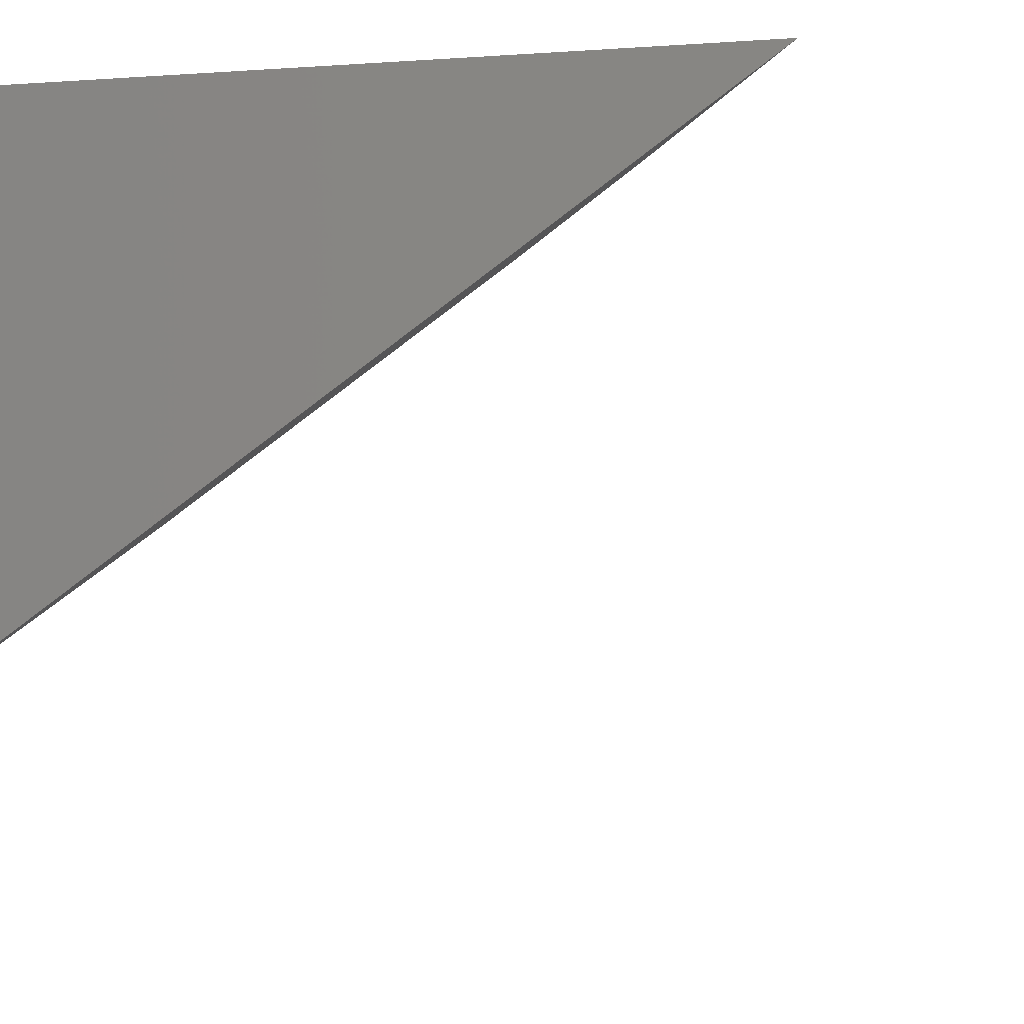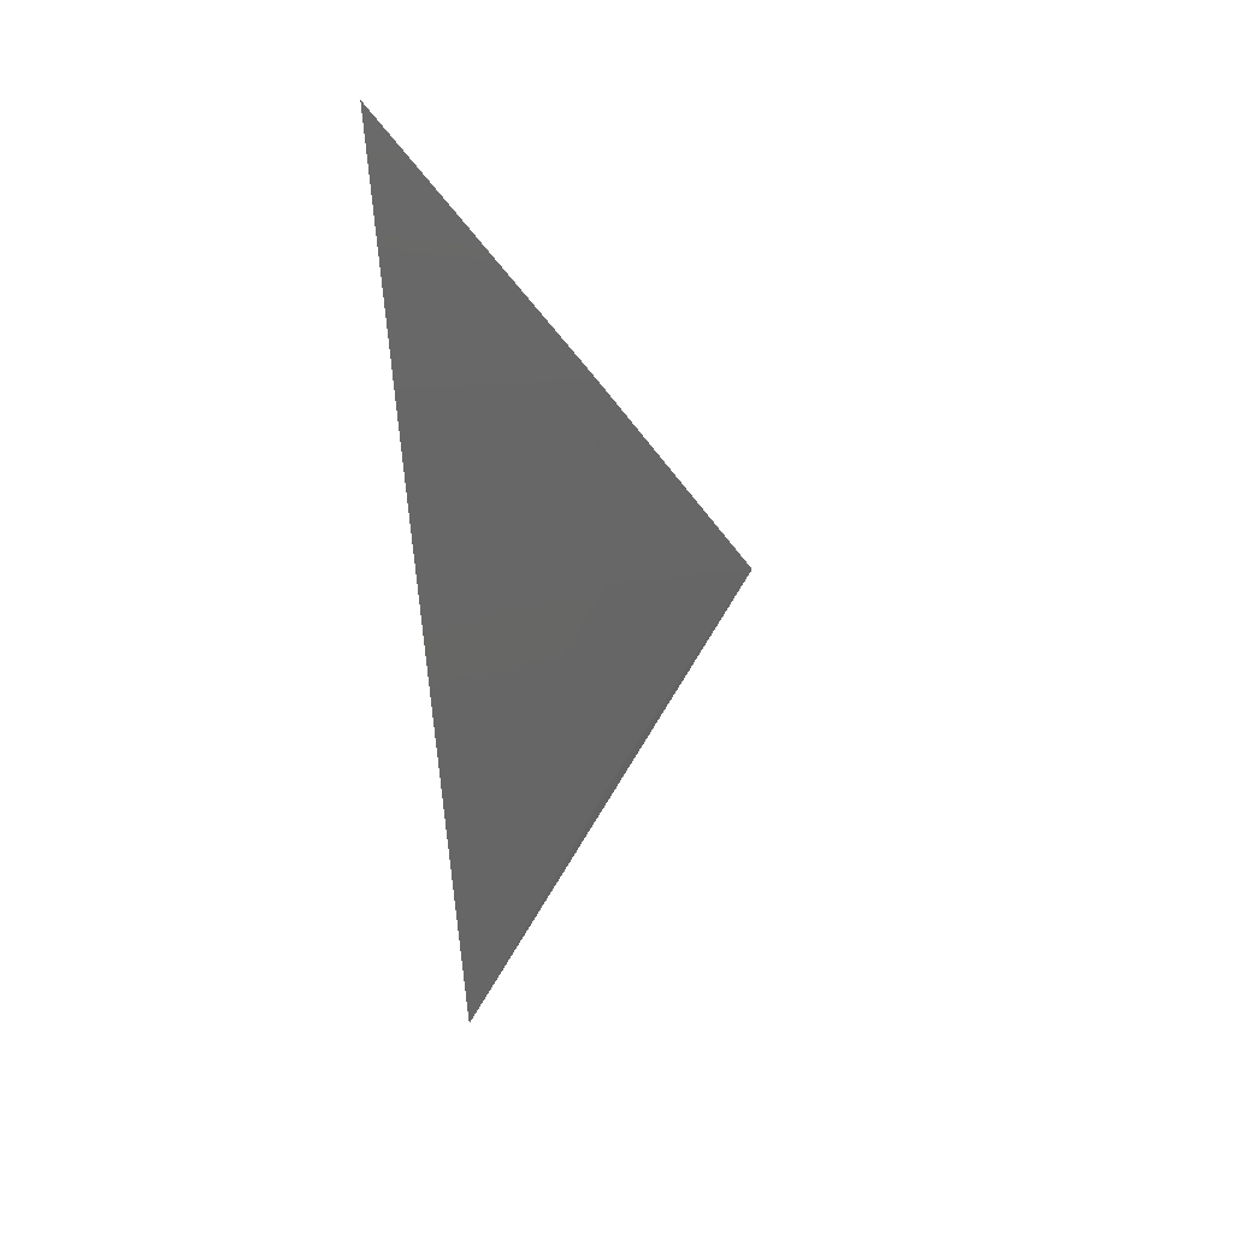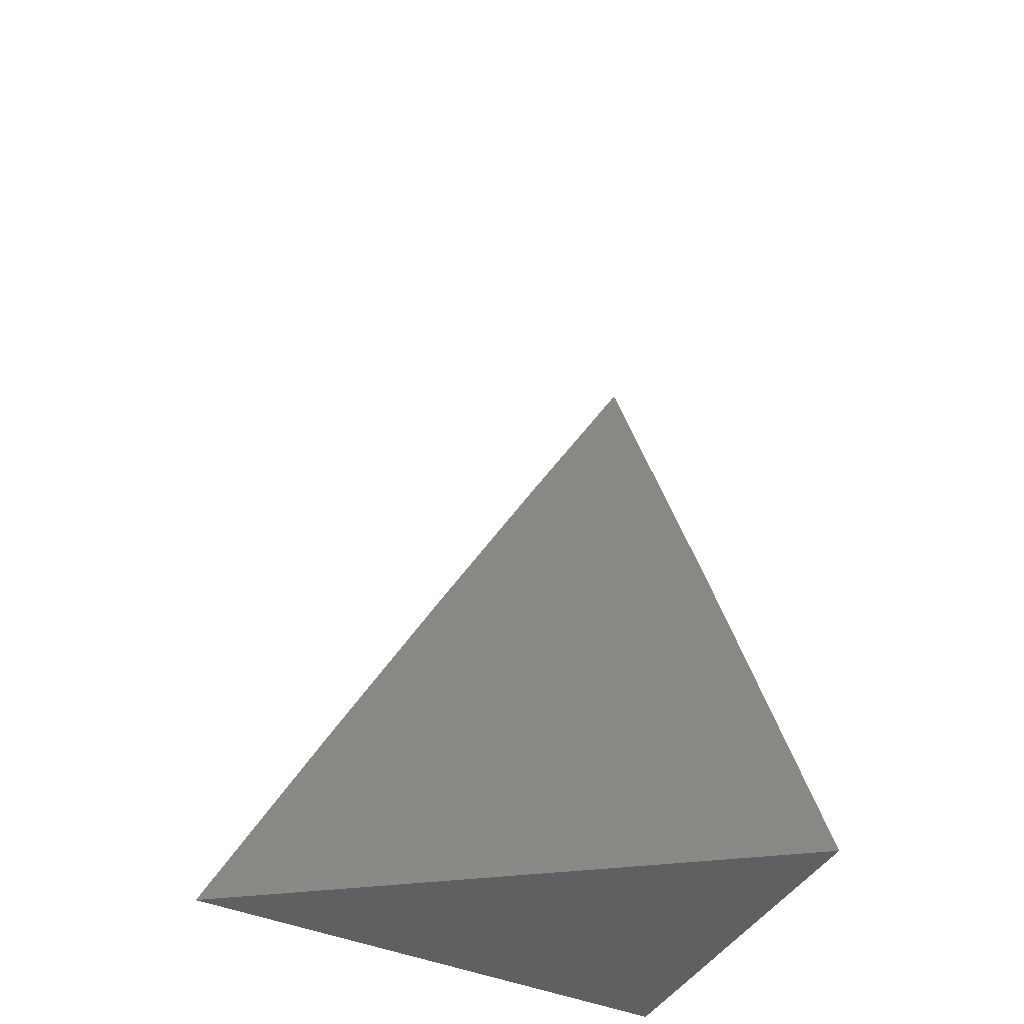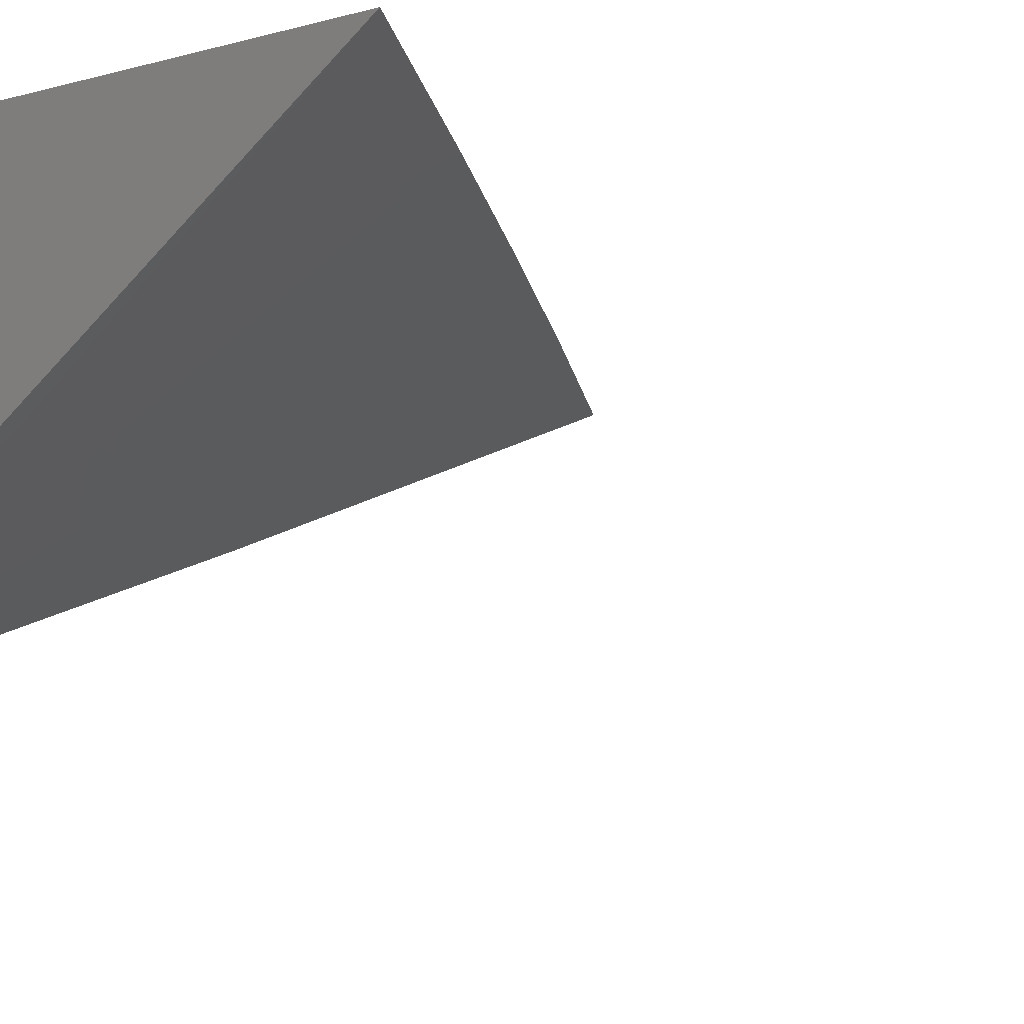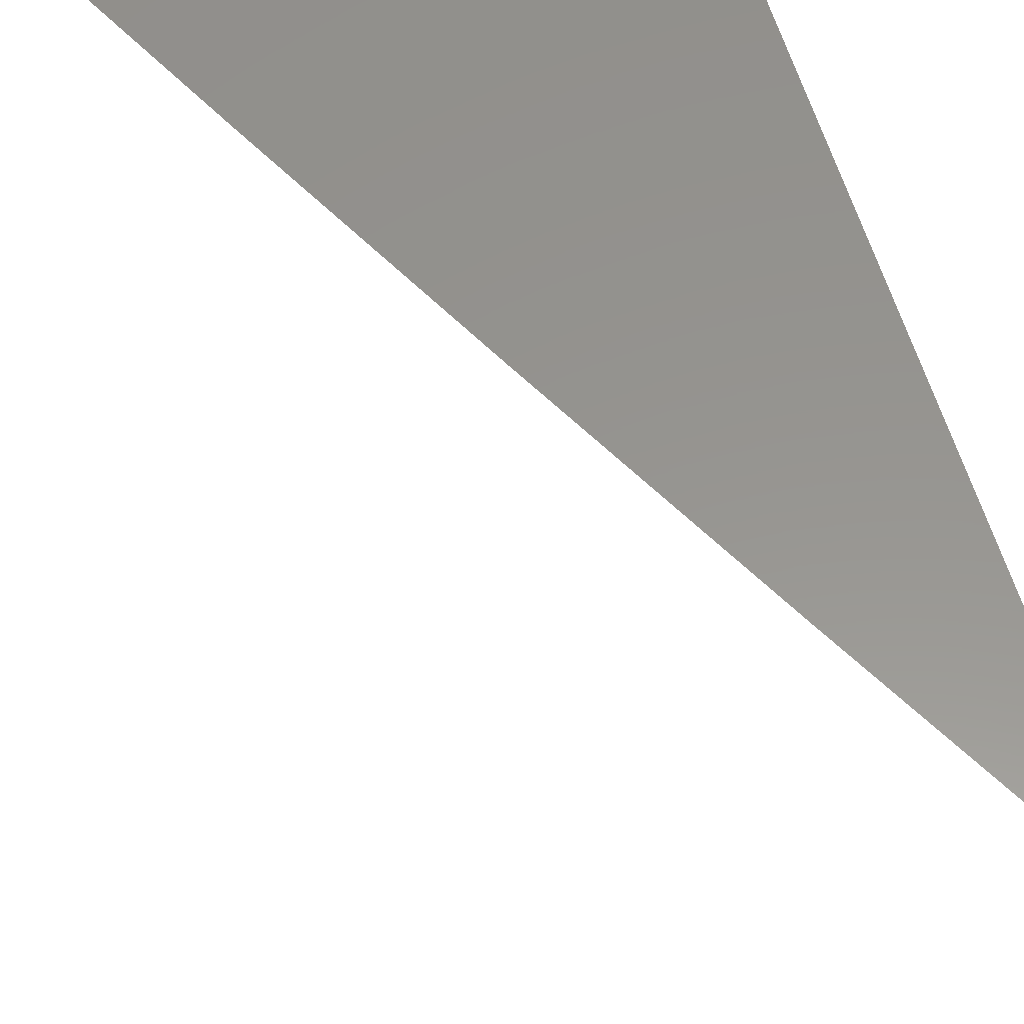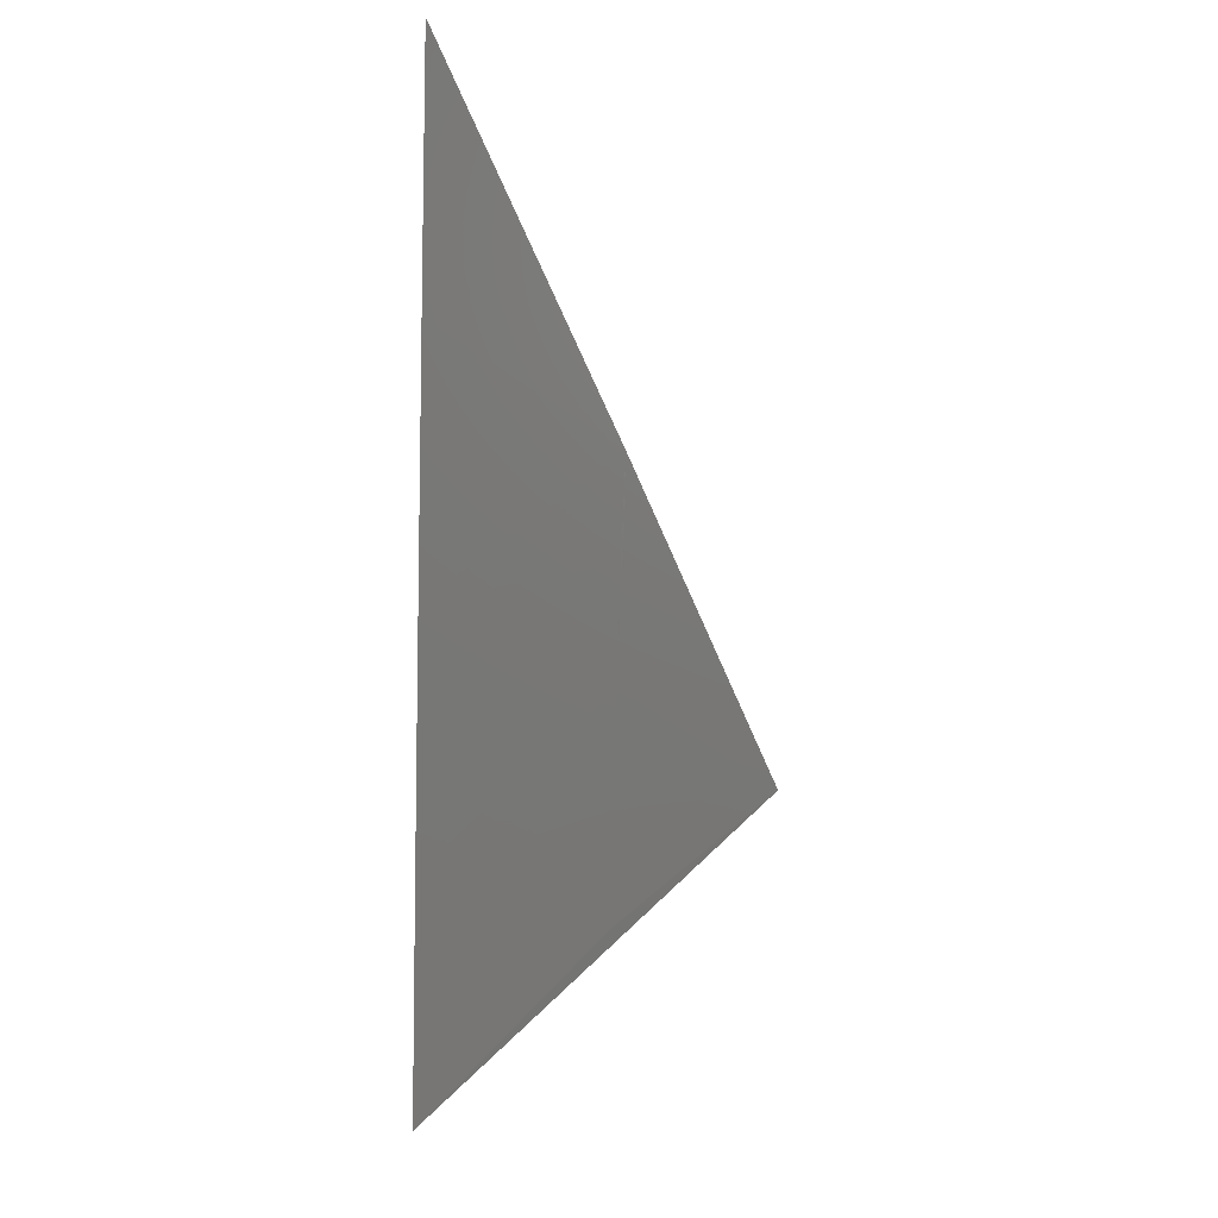
<metadata>
{"format":"stl","ext":"stl","renderer":"f3d","projection":"perspective","resolution":1024,"background":"white","views":[{"elev":-8.7,"azim":11.4,"up":"+Z"},{"elev":66.3,"azim":85.0,"up":"+Y"},{"elev":-42.7,"azim":152.6,"up":"+Y"},{"elev":-10.1,"azim":35.7,"up":"+Z"},{"elev":57.4,"azim":164.5,"up":"+Z"},{"elev":39.8,"azim":93.4,"up":"+Y"}]}
</metadata>
<code>
# stl→obj: 12 verts, 20 faces
v 6 3.174 -9
v 6.024 3.13 -9
v 6 3.087 -9.034
v 6.047 3.087 -9
v 6.01 3.068 -9.033
v 6.022 3.047 -9.033
v 6 3 -9.066
v 6.033 3.025 -9.033
v 6.045 3.004 -9.033
v 6.07 3.044 -9
v 6.093 3 -9
v 6 3 -9
f 1 2 3
f 3 2 4
f 3 4 5
f 5 4 6
f 5 6 3
f 3 6 7
f 7 6 8
f 7 8 9
f 9 8 10
f 9 10 11
f 4 10 6
f 6 10 8
f 11 7 9
f 7 11 12
f 11 10 12
f 12 10 4
f 12 4 2
f 2 1 12
f 1 3 12
f 12 3 7

</code>
